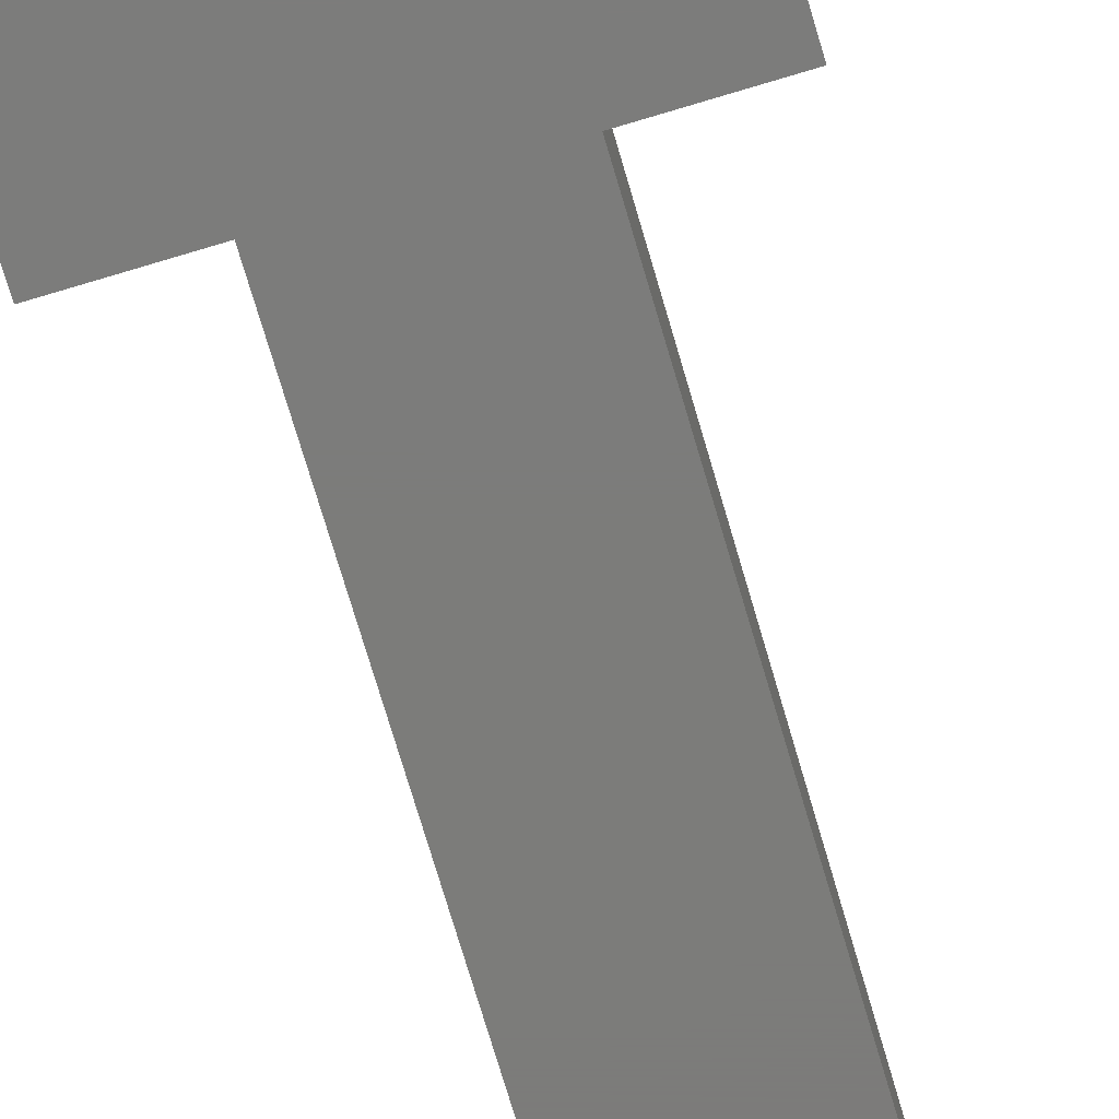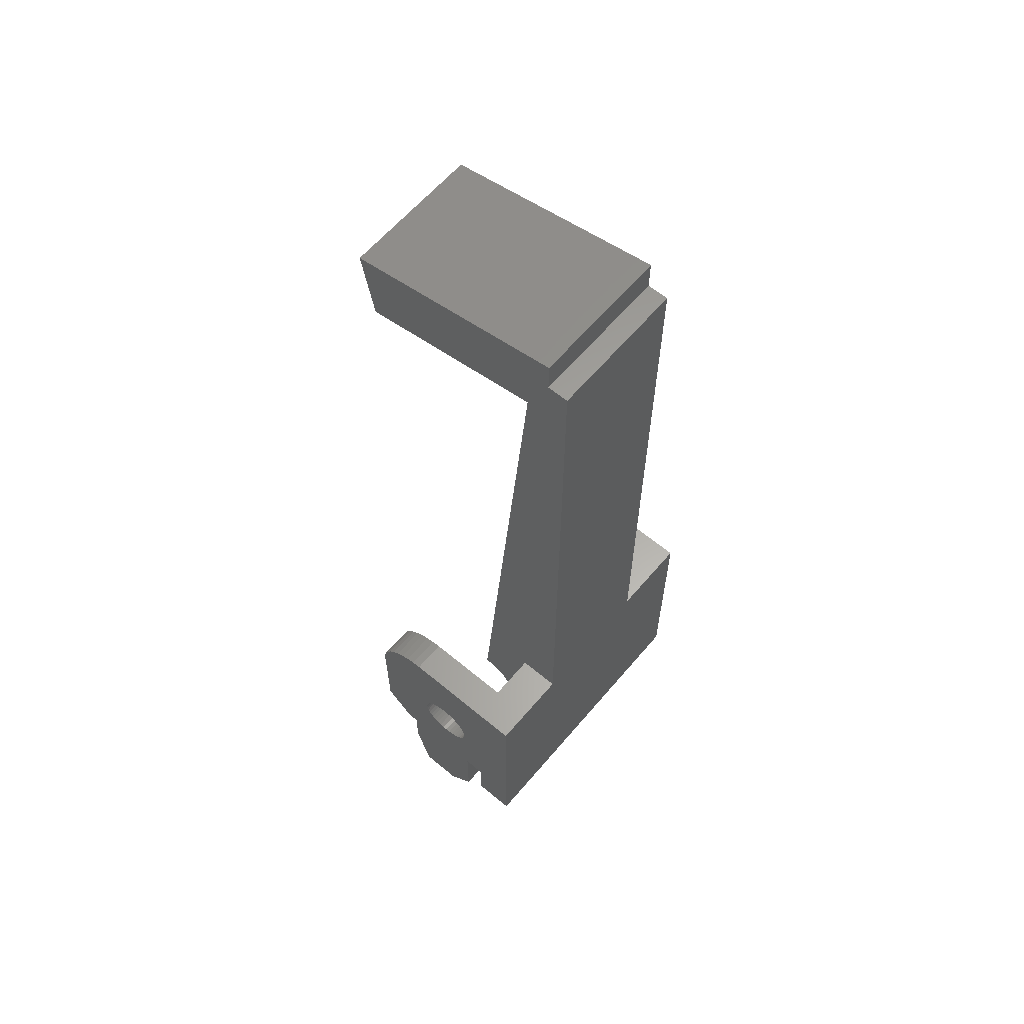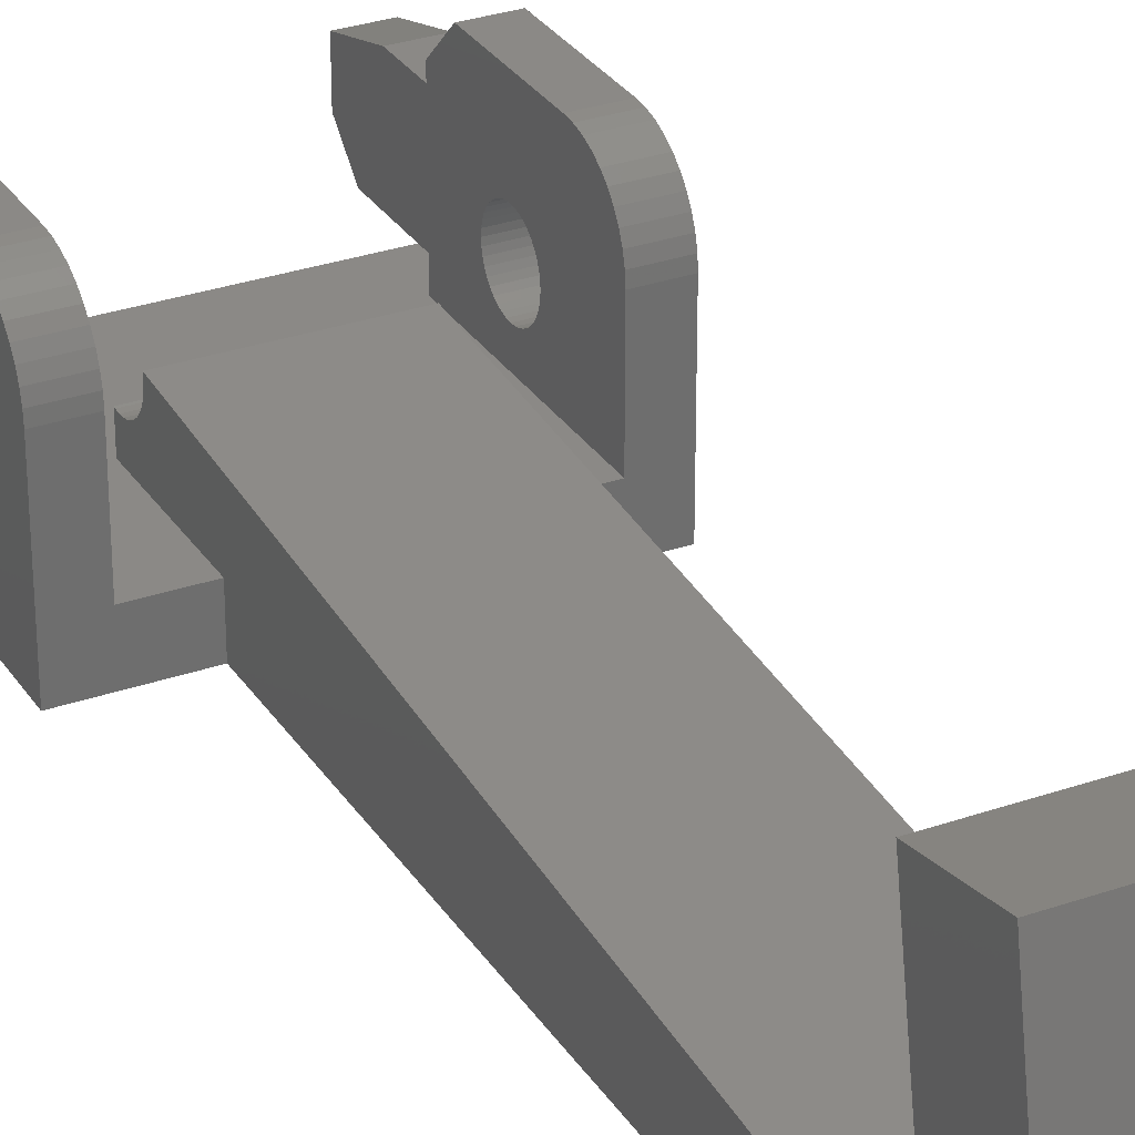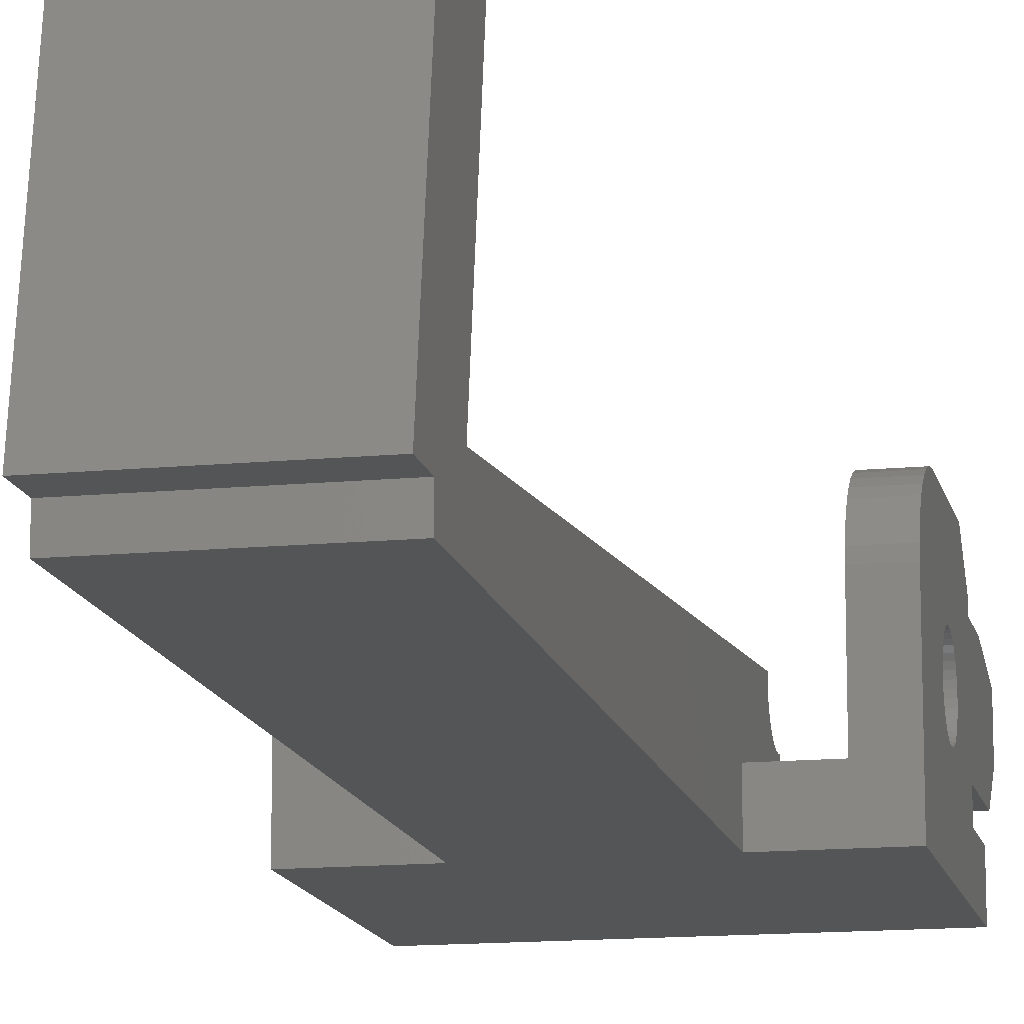
<metadata>
{"format":"stl","ext":"stl","renderer":"f3d","projection":"perspective","resolution":1024,"background":"white","views":[{"elev":-75.2,"azim":16.6,"up":"+Z"},{"elev":61.9,"azim":130.2,"up":"+Y"},{"elev":30.0,"azim":153.0,"up":"+Z"},{"elev":-13.9,"azim":-167.9,"up":"+Z"}]}
</metadata>
<code>
# stl→obj: 300 verts, 604 faces
v 7.25 21.2 3.6
v 7.25 14.26 7.901
v 7.25 14.29 8.3
v 7.25 14.17 7.512
v 7.25 14.01 7.142
v 7.25 13.8 6.801
v 7.25 13.54 6.497
v 7.25 13.24 6.237
v 7.25 11.2 3.6
v 7.25 12.9 6.028
v 7.25 12.53 5.875
v 7.25 12.14 5.781
v 7.25 11.74 5.75
v 7.25 11.34 5.781
v 7.25 11.2 5.815
v 7.25 71.04 3.765
v 7.25 75.2 1.8
v 7.25 75.2 0
v 7.25 74.5 20.8
v 7.25 21.2 0
v 7.25 14.26 8.699
v 7.25 14.25 8.733
v 7.25 77.85 1.8
v 7.25 68.23 19.7
v 19.25 14.25 8.733
v 19.25 21.2 3.6
v 19.25 71.04 3.765
v 19.25 14.26 8.699
v 19.25 14.29 8.3
v 19.25 74.5 20.8
v 19.25 68.23 19.7
v 19.25 77.85 1.8
v 19.25 75.2 1.8
v 19.25 75.2 0
v 19.25 21.2 0
v 19.25 14.26 7.901
v 19.25 14.17 7.512
v 19.25 14.01 7.142
v 19.25 13.8 6.801
v 19.25 13.54 6.497
v 19.25 13.24 6.237
v 19.25 11.2 3.6
v 19.25 12.9 6.028
v 19.25 12.53 5.875
v 19.25 12.14 5.781
v 19.25 11.74 5.75
v 19.25 11.34 5.781
v 19.25 11.2 5.815
v 26.5 0 0
v 26.5 21.2 0
v 0 0 0
v 0 21.2 0
v 0 4.46 5.5
v 0 0.5356 12.86
v 0 4.46 12.86
v 0 -2.131 5.5
v 0 -4.54 7.909
v 0 -4.54 11.5
v 0 14.26 7.901
v 0 21.2 11.45
v 0 21.2 3.6
v 0 13.24 6.237
v 0 14.17 7.512
v 0 14.26 8.699
v 0 14.29 8.3
v 0 14.17 9.088
v 0 14.01 9.458
v 0 21.14 12.23
v 0 20.96 13
v 0 13.8 9.799
v 0 20.66 13.72
v 0 20.25 14.39
v 0 19.74 14.99
v 0 19.14 15.5
v 0 14.01 7.142
v 0 13.8 6.801
v 0 13.54 6.497
v 0 12.9 6.028
v 0 12.53 5.875
v 0 12.14 5.781
v 0 11.74 5.75
v 0 4.46 3.6
v 0 11.34 5.781
v 0 10.95 5.875
v 0 9.19 8.3
v 0 9.221 7.901
v 0 9.315 7.512
v 0 9.468 7.142
v 0 9.677 6.801
v 0 9.937 6.497
v 0 10.24 6.237
v 0 10.58 6.028
v 0 0 3.6
v 0 18.47 15.9
v 0 17.75 16.21
v 0 13.54 10.1
v 0 16.98 16.39
v 0 16.2 16.45
v 0 13.24 10.36
v 0 12.9 10.57
v 0 12.53 10.73
v 0 12.14 10.82
v 0 11.74 10.85
v 0 7.052 16.45
v 0 11.34 10.82
v 0 10.95 10.73
v 0 10.58 10.57
v 0 10.24 10.36
v 0 9.937 10.1
v 0 9.677 9.799
v 0 9.468 9.458
v 0 9.315 9.088
v 0 9.221 8.699
v 0 4.46 13.86
v 3 7.052 16.45
v 3 16.2 16.45
v 3 0.5356 12.86
v 3 4.46 5.5
v 3 4.46 12.86
v 3 -2.131 5.5
v 3 -4.54 7.909
v 3 -4.54 11.5
v 3 12.53 10.73
v 3 16.2 12.23
v 3 14.26 8.699
v 3 14.29 8.3
v 3 14.17 9.088
v 3 14.01 9.458
v 3 13.8 9.799
v 3 13.54 10.1
v 3 13.24 10.36
v 3 12.9 10.57
v 3 12.14 10.82
v 3 11.74 10.85
v 3 11.34 10.82
v 3 10.95 10.73
v 3 10.58 10.57
v 3 10.24 10.36
v 3 9.315 9.088
v 3 9.221 8.699
v 3 9.468 9.458
v 3 9.677 9.799
v 3 9.937 10.1
v 3 21.2 11.45
v 3 21.14 12.23
v 3 14.26 7.901
v 3 21.2 3.6
v 3 14.17 7.512
v 3 14.01 7.142
v 3 13.8 6.801
v 3 13.54 6.497
v 3 13.24 6.237
v 3 12.9 6.028
v 3 12.53 5.875
v 3 12.14 5.781
v 3 11.74 5.75
v 3 4.46 3.6
v 3 11.34 5.781
v 3 9.19 8.3
v 3 4.46 13.86
v 3 9.221 7.901
v 3 9.315 7.512
v 3 9.468 7.142
v 3 9.677 6.801
v 3 9.937 6.497
v 3 10.24 6.237
v 3 10.58 6.028
v 3 10.95 5.875
v 3 16.98 16.39
v 3 20.25 14.39
v 3 19.74 14.99
v 3 17.75 16.21
v 3 19.14 15.5
v 3 20.96 13
v 3 20.66 13.72
v 3 18.47 15.9
v 23.5 4.46 5.5
v 23.5 0.5356 12.86
v 23.5 4.46 12.86
v 23.5 -2.131 5.5
v 23.5 -4.54 7.909
v 23.5 -4.54 11.5
v 23.5 14.26 7.901
v 23.5 21.2 11.45
v 23.5 21.2 3.6
v 23.5 14.26 8.699
v 23.5 14.29 8.3
v 23.5 14.17 9.088
v 23.5 14.01 9.458
v 23.5 21.14 12.23
v 23.5 20.96 13
v 23.5 13.8 9.799
v 23.5 20.66 13.72
v 23.5 20.25 14.39
v 23.5 19.74 14.99
v 23.5 19.14 15.5
v 23.5 18.47 15.9
v 23.5 14.17 7.512
v 23.5 14.01 7.142
v 23.5 13.8 6.801
v 23.5 13.54 6.497
v 23.5 13.24 6.237
v 23.5 12.9 6.028
v 23.5 12.53 5.875
v 23.5 12.14 5.781
v 23.5 11.74 5.75
v 23.5 4.46 3.6
v 23.5 9.19 8.3
v 23.5 9.221 7.901
v 23.5 9.315 7.512
v 23.5 11.34 5.781
v 23.5 10.95 5.875
v 23.5 10.58 6.028
v 23.5 10.24 6.237
v 23.5 9.937 6.497
v 23.5 9.677 6.801
v 23.5 9.468 7.142
v 23.5 7.052 16.45
v 23.5 4.46 13.86
v 23.5 17.75 16.21
v 23.5 13.54 10.1
v 23.5 16.98 16.39
v 23.5 16.2 16.45
v 23.5 13.24 10.36
v 23.5 12.9 10.57
v 23.5 12.53 10.73
v 23.5 12.14 10.82
v 23.5 11.74 10.85
v 23.5 11.34 10.82
v 23.5 10.95 10.73
v 23.5 10.58 10.57
v 23.5 10.24 10.36
v 23.5 9.937 10.1
v 23.5 9.677 9.799
v 23.5 9.468 9.458
v 23.5 9.315 9.088
v 23.5 9.221 8.699
v 26.5 7.052 16.45
v 26.5 16.2 16.45
v 26.5 0.5356 12.86
v 26.5 4.46 5.5
v 26.5 4.46 12.86
v 26.5 -2.131 5.5
v 26.5 -4.54 7.909
v 26.5 -4.54 11.5
v 26.5 12.53 10.73
v 26.5 16.2 12.23
v 26.5 14.26 8.699
v 26.5 14.29 8.3
v 26.5 14.17 9.088
v 26.5 14.01 9.458
v 26.5 13.8 9.799
v 26.5 13.54 10.1
v 26.5 13.24 10.36
v 26.5 12.9 10.57
v 26.5 12.14 10.82
v 26.5 11.74 10.85
v 26.5 11.34 10.82
v 26.5 10.95 10.73
v 26.5 10.58 10.57
v 26.5 10.24 10.36
v 26.5 9.315 9.088
v 26.5 9.221 8.699
v 26.5 9.468 9.458
v 26.5 9.677 9.799
v 26.5 9.937 10.1
v 26.5 21.2 11.45
v 26.5 21.14 12.23
v 26.5 14.26 7.901
v 26.5 21.2 3.6
v 26.5 14.17 7.512
v 26.5 14.01 7.142
v 26.5 13.8 6.801
v 26.5 13.54 6.497
v 26.5 13.24 6.237
v 26.5 12.9 6.028
v 26.5 12.53 5.875
v 26.5 12.14 5.781
v 26.5 11.74 5.75
v 26.5 4.46 3.6
v 26.5 11.34 5.781
v 26.5 10.95 5.875
v 26.5 10.58 6.028
v 26.5 9.19 8.3
v 26.5 4.46 13.86
v 26.5 9.221 7.901
v 26.5 9.315 7.512
v 26.5 9.468 7.142
v 26.5 9.677 6.801
v 26.5 9.937 6.497
v 26.5 10.24 6.237
v 26.5 0 3.6
v 26.5 16.98 16.39
v 26.5 20.25 14.39
v 26.5 19.74 14.99
v 26.5 17.75 16.21
v 26.5 19.14 15.5
v 26.5 20.96 13
v 26.5 20.66 13.72
v 26.5 18.47 15.9
f 1 2 3
f 1 4 2
f 1 5 4
f 1 6 5
f 1 7 6
f 1 8 7
f 9 8 1
f 8 9 10
f 10 9 11
f 11 9 12
f 12 9 13
f 13 9 14
f 14 9 15
f 16 17 18
f 17 16 19
f 20 16 18
f 1 16 20
f 21 1 3
f 22 1 21
f 1 22 16
f 23 17 19
f 19 16 24
f 25 26 27
f 26 28 29
f 26 25 28
f 30 31 27
f 27 32 30
f 32 27 33
f 33 27 34
f 35 27 26
f 27 35 34
f 36 26 29
f 37 26 36
f 38 26 37
f 39 26 38
f 40 26 39
f 41 26 40
f 42 41 43
f 42 43 44
f 42 44 45
f 42 45 46
f 42 46 47
f 41 42 26
f 42 47 48
f 49 35 50
f 35 20 34
f 49 20 35
f 51 20 49
f 20 51 52
f 34 20 18
f 9 48 15
f 48 9 42
f 16 25 27
f 25 16 22
f 19 31 30
f 31 19 24
f 16 31 24
f 31 16 27
f 32 19 30
f 19 32 23
f 17 32 33
f 32 17 23
f 34 17 33
f 17 34 18
f 53 54 55
f 56 54 53
f 57 54 56
f 54 57 58
f 59 60 61
f 62 61 52
f 59 61 63
f 64 60 65
f 66 60 64
f 67 60 66
f 68 67 69
f 70 69 67
f 69 70 71
f 71 70 72
f 73 70 74
f 72 70 73
f 60 67 68
f 60 59 65
f 61 75 63
f 61 76 75
f 61 77 76
f 61 62 77
f 52 78 62
f 52 79 78
f 52 80 79
f 52 81 80
f 82 81 52
f 81 82 83
f 83 82 84
f 53 85 86
f 53 86 87
f 88 53 87
f 89 53 88
f 90 53 89
f 53 90 82
f 91 82 90
f 92 82 91
f 84 82 92
f 51 82 52
f 82 51 93
f 74 70 94
f 94 70 95
f 96 95 70
f 95 96 97
f 97 96 98
f 99 98 96
f 100 98 99
f 101 98 100
f 102 98 101
f 103 98 102
f 104 103 105
f 104 105 106
f 104 106 107
f 104 107 108
f 104 108 109
f 103 104 98
f 110 104 109
f 111 104 110
f 112 104 111
f 113 104 112
f 104 113 85
f 85 53 55
f 85 55 104
f 104 55 114
f 98 115 116
f 115 98 104
f 117 118 119
f 117 120 118
f 121 117 122
f 117 121 120
f 123 124 116
f 124 125 126
f 124 127 125
f 124 128 127
f 124 129 128
f 124 130 129
f 124 131 130
f 124 132 131
f 124 123 132
f 116 133 123
f 116 134 133
f 115 134 116
f 134 115 135
f 135 115 136
f 136 115 137
f 137 115 138
f 139 119 140
f 141 119 139
f 142 119 141
f 143 119 142
f 138 119 143
f 119 138 115
f 124 144 145
f 144 124 126
f 146 144 126
f 144 146 147
f 148 147 146
f 149 147 148
f 150 147 149
f 151 147 150
f 152 147 151
f 153 147 152
f 154 147 153
f 155 147 154
f 156 147 155
f 157 156 158
f 118 140 119
f 140 118 159
f 119 115 160
f 159 118 161
f 161 118 162
f 162 118 163
f 163 118 164
f 164 118 165
f 157 165 118
f 165 157 166
f 166 157 167
f 167 157 168
f 168 157 158
f 156 157 147
f 55 160 114
f 160 55 119
f 82 118 53
f 118 82 157
f 147 60 144
f 60 147 61
f 114 115 104
f 115 114 160
f 55 117 119
f 117 55 54
f 56 118 120
f 118 56 53
f 57 122 58
f 122 57 121
f 56 121 57
f 121 56 120
f 54 122 117
f 122 54 58
f 97 116 169
f 116 97 98
f 170 73 171
f 73 170 72
f 170 171 145
f 145 116 124
f 172 169 145
f 169 116 145
f 73 173 171
f 173 73 74
f 95 169 172
f 169 95 97
f 145 69 174
f 69 145 68
f 144 68 145
f 68 144 60
f 174 175 145
f 74 176 173
f 176 74 94
f 175 72 170
f 72 175 71
f 174 71 175
f 71 174 69
f 176 172 145
f 94 172 176
f 172 94 95
f 173 176 145
f 171 173 145
f 175 170 145
f 177 178 179
f 180 178 177
f 181 178 180
f 178 181 182
f 183 184 185
f 186 184 187
f 188 184 186
f 189 184 188
f 190 189 191
f 192 191 189
f 191 192 193
f 193 192 194
f 194 192 195
f 196 192 197
f 184 189 190
f 184 183 187
f 185 198 183
f 185 199 198
f 185 200 199
f 185 201 200
f 185 202 201
f 185 203 202
f 185 204 203
f 185 205 204
f 185 206 205
f 207 206 185
f 177 208 209
f 177 209 210
f 206 207 211
f 207 212 211
f 207 213 212
f 207 214 213
f 207 215 214
f 177 215 207
f 215 177 216
f 216 177 217
f 217 177 210
f 208 177 179
f 208 179 218
f 218 179 219
f 195 192 196
f 197 192 220
f 221 220 192
f 220 221 222
f 222 221 223
f 224 223 221
f 225 223 224
f 226 223 225
f 227 223 226
f 228 223 227
f 218 228 229
f 218 229 230
f 218 230 231
f 218 231 232
f 218 232 233
f 228 218 223
f 234 218 233
f 235 218 234
f 236 218 235
f 237 218 236
f 218 237 208
f 223 238 239
f 238 223 218
f 240 241 242
f 240 243 241
f 244 240 245
f 240 244 243
f 246 247 239
f 247 248 249
f 247 250 248
f 247 251 250
f 247 252 251
f 247 253 252
f 247 254 253
f 247 255 254
f 247 246 255
f 239 256 246
f 239 257 256
f 238 257 239
f 257 238 258
f 258 238 259
f 259 238 260
f 260 238 261
f 262 242 263
f 264 242 262
f 265 242 264
f 266 242 265
f 261 242 266
f 242 261 238
f 247 267 268
f 269 267 249
f 267 247 249
f 267 269 270
f 270 269 271
f 272 270 271
f 273 270 272
f 274 270 273
f 275 270 274
f 270 275 50
f 276 50 275
f 277 50 276
f 278 50 277
f 279 50 278
f 280 279 281
f 280 281 282
f 280 282 283
f 241 263 242
f 263 241 284
f 242 238 285
f 284 241 286
f 286 241 287
f 287 241 288
f 288 241 289
f 289 241 290
f 280 290 241
f 290 280 291
f 291 280 283
f 279 280 50
f 49 280 292
f 280 49 50
f 179 285 219
f 285 179 242
f 207 241 177
f 241 207 280
f 270 184 267
f 184 270 185
f 219 238 218
f 238 219 285
f 179 240 242
f 240 179 178
f 180 241 243
f 241 180 177
f 181 245 182
f 245 181 244
f 180 244 181
f 244 180 243
f 178 245 240
f 245 178 182
f 222 239 293
f 239 222 223
f 294 195 295
f 195 294 194
f 294 295 268
f 268 239 247
f 296 293 268
f 293 239 268
f 195 297 295
f 297 195 196
f 220 293 296
f 293 220 222
f 268 191 298
f 191 268 190
f 267 190 268
f 190 267 184
f 298 299 268
f 196 300 297
f 300 196 197
f 299 194 294
f 194 299 193
f 298 193 299
f 193 298 191
f 300 296 268
f 197 296 300
f 296 197 220
f 297 300 268
f 295 297 268
f 299 294 268
f 1 147 9
f 61 147 1
f 42 185 26
f 26 185 270
f 207 292 280
f 185 42 207
f 9 207 42
f 157 207 9
f 157 9 147
f 207 157 292
f 93 157 82
f 157 93 292
f 50 26 270
f 26 50 35
f 20 61 1
f 61 20 52
f 51 292 93
f 292 51 49
f 80 156 155
f 156 80 81
f 205 279 278
f 279 205 206
f 12 46 45
f 46 12 13
f 103 133 134
f 133 103 102
f 228 256 257
f 256 228 227
f 284 237 263
f 237 284 208
f 159 113 140
f 113 159 85
f 109 138 143
f 138 109 108
f 233 261 266
f 261 233 232
f 192 253 221
f 253 192 252
f 70 130 96
f 130 70 129
f 64 127 66
f 127 64 125
f 186 250 188
f 250 186 248
f 21 25 22
f 25 21 28
f 106 135 136
f 135 106 105
f 230 258 259
f 258 230 229
f 79 155 154
f 155 79 80
f 204 278 277
f 278 204 205
f 11 45 44
f 45 11 12
f 62 153 152
f 153 62 78
f 202 276 275
f 276 202 203
f 8 43 41
f 43 8 10
f 63 146 59
f 146 63 148
f 198 269 183
f 269 198 271
f 4 36 2
f 36 4 37
f 101 132 123
f 132 101 100
f 226 255 246
f 255 226 225
f 102 123 133
f 123 102 101
f 227 246 256
f 246 227 226
f 65 125 64
f 125 65 126
f 187 248 186
f 248 187 249
f 3 28 21
f 28 3 29
f 164 88 163
f 88 164 89
f 289 217 288
f 217 289 216
f 139 111 141
f 111 139 112
f 262 235 264
f 235 262 236
f 142 109 143
f 109 142 110
f 265 233 266
f 233 265 234
f 140 112 139
f 112 140 113
f 263 236 262
f 236 263 237
f 105 134 135
f 134 105 103
f 229 257 258
f 257 229 228
f 78 154 153
f 154 78 79
f 203 277 276
f 277 203 204
f 10 44 43
f 44 10 11
f 77 152 151
f 152 77 62
f 201 275 274
f 275 201 202
f 7 41 40
f 41 7 8
f 59 126 65
f 126 59 146
f 183 249 187
f 249 183 269
f 2 29 3
f 29 2 36
f 199 271 198
f 271 199 272
f 75 148 63
f 148 75 149
f 5 37 4
f 37 5 38
f 77 150 76
f 150 77 151
f 201 273 200
f 273 201 274
f 7 39 6
f 39 7 40
f 100 131 132
f 131 100 99
f 225 254 255
f 254 225 224
f 224 253 254
f 253 224 221
f 99 130 131
f 130 99 96
f 66 128 67
f 128 66 127
f 188 251 189
f 251 188 250
f 67 129 70
f 129 67 128
f 189 252 192
f 252 189 251
f 286 208 284
f 208 286 209
f 161 85 159
f 85 161 86
f 163 87 162
f 87 163 88
f 288 210 287
f 210 288 217
f 165 89 164
f 89 165 90
f 290 216 289
f 216 290 215
f 83 168 158
f 168 83 84
f 211 282 281
f 282 211 212
f 14 48 47
f 48 14 15
f 92 166 167
f 166 92 91
f 213 291 283
f 291 213 214
f 141 110 142
f 110 141 111
f 264 234 265
f 234 264 235
f 107 136 137
f 136 107 106
f 231 259 260
f 259 231 230
f 108 137 138
f 137 108 107
f 232 260 261
f 260 232 231
f 76 149 75
f 149 76 150
f 200 272 199
f 272 200 273
f 6 38 5
f 38 6 39
f 162 86 161
f 86 162 87
f 287 209 286
f 209 287 210
f 91 165 166
f 165 91 90
f 214 290 291
f 290 214 215
f 206 281 279
f 281 206 211
f 81 158 156
f 158 81 83
f 13 47 46
f 47 13 14
f 212 283 282
f 283 212 213
f 84 167 168
f 167 84 92

</code>
